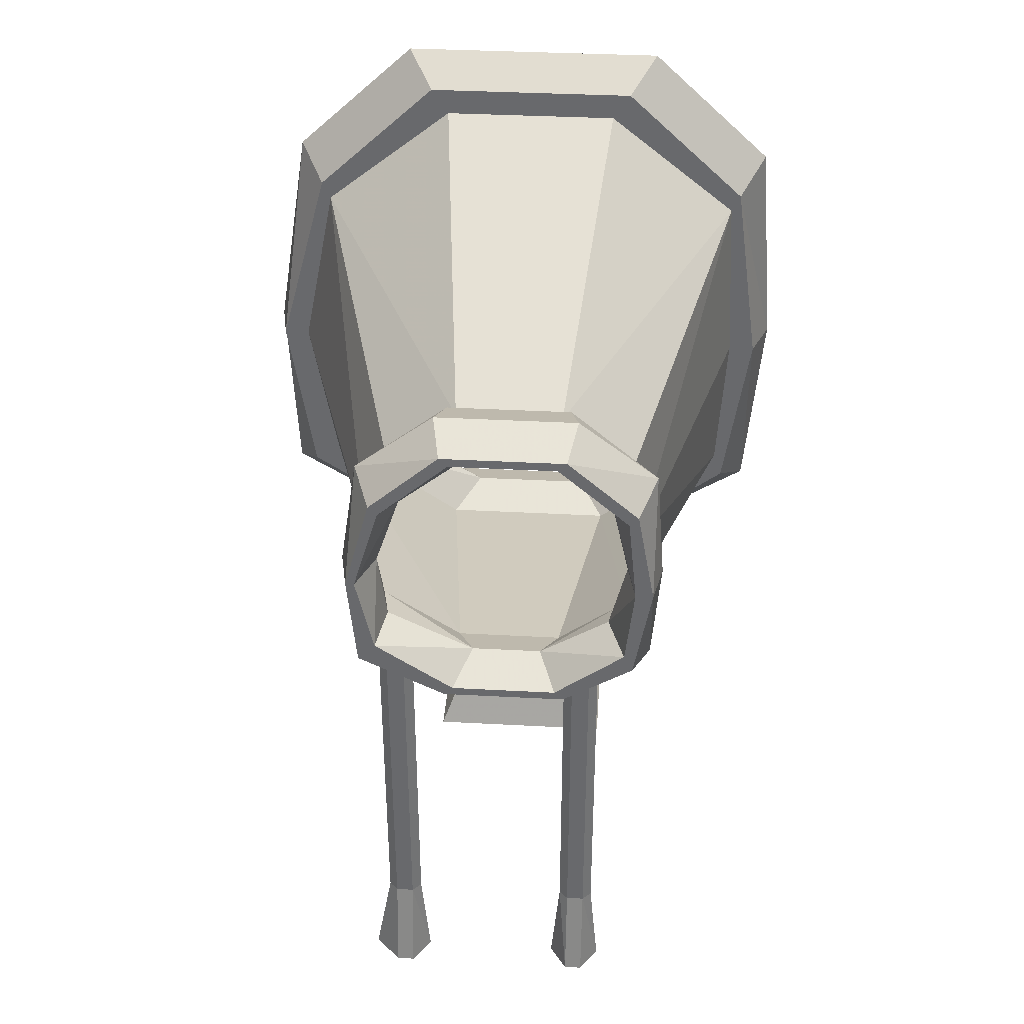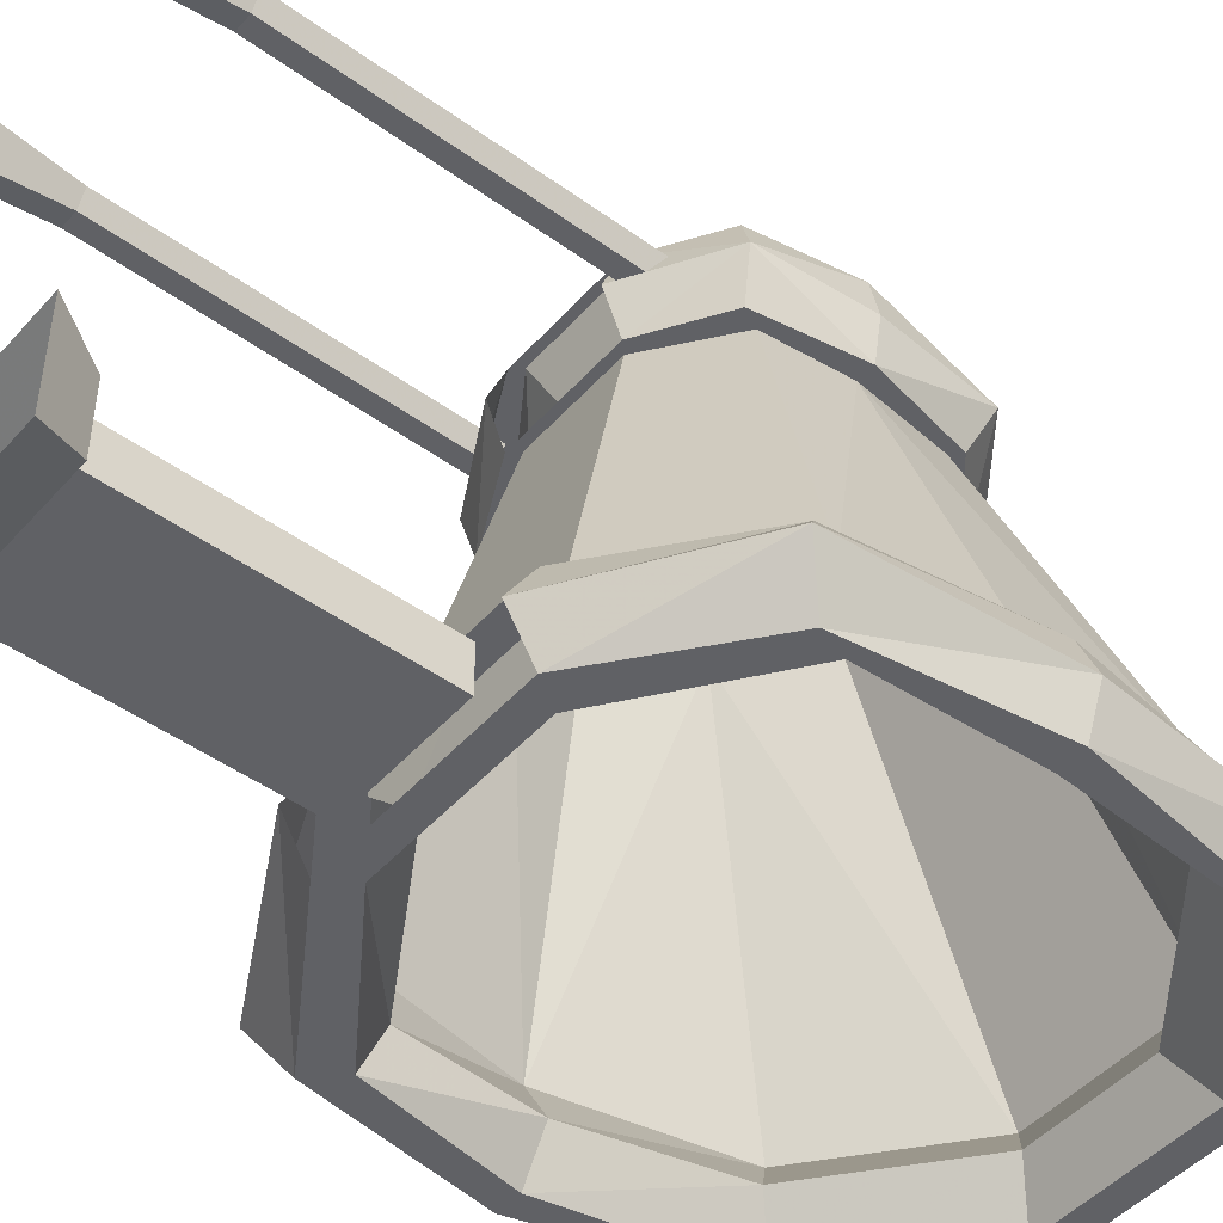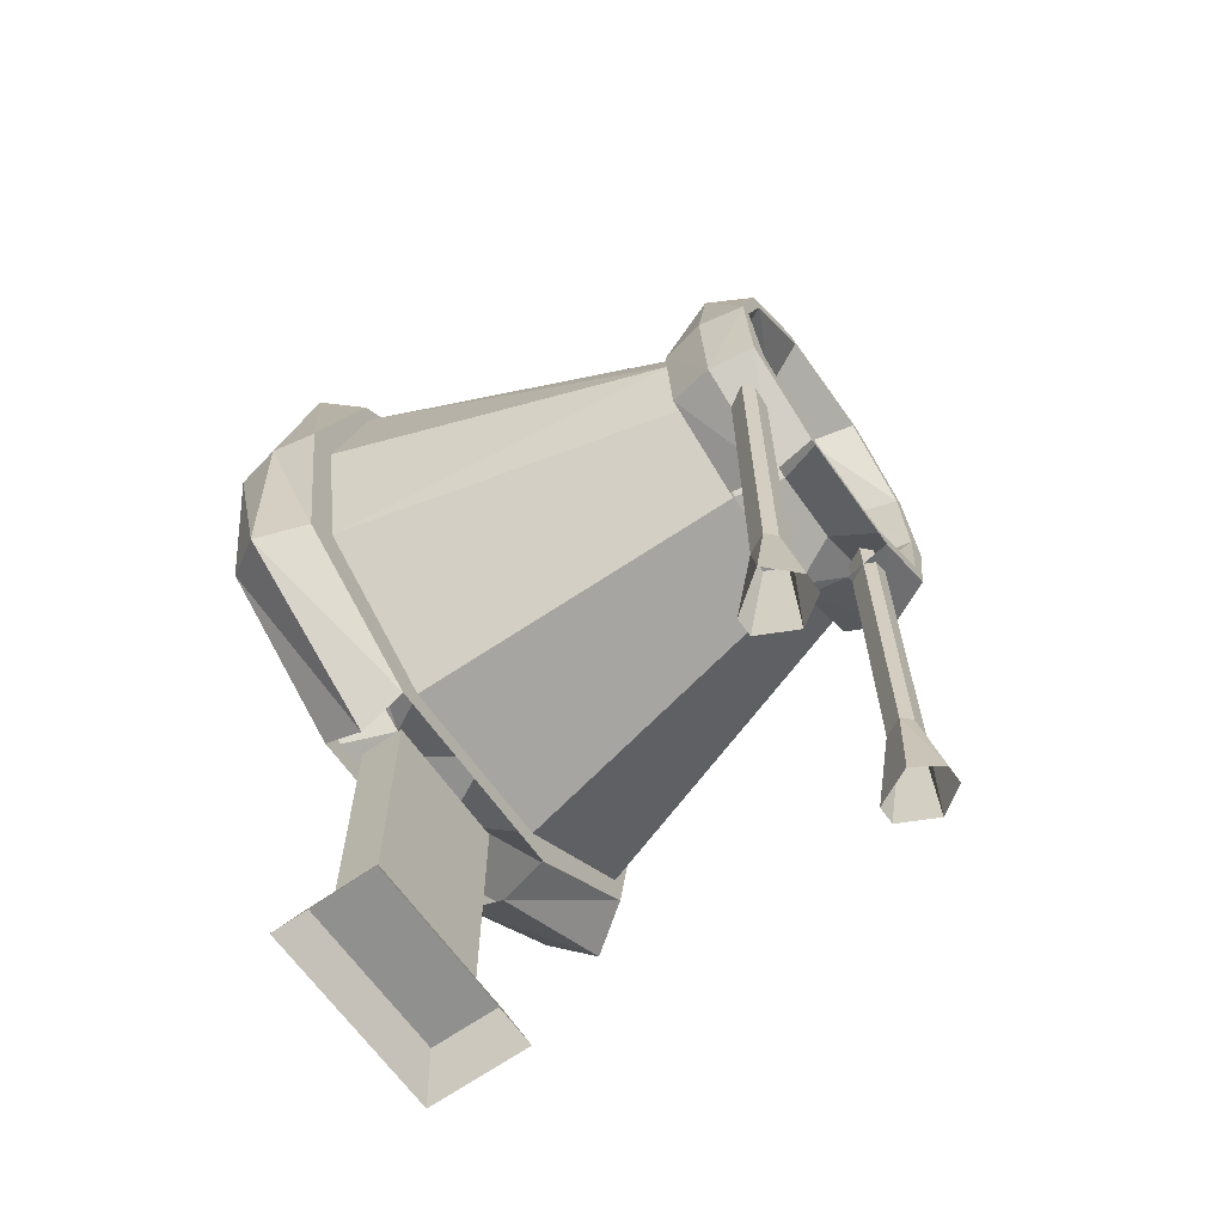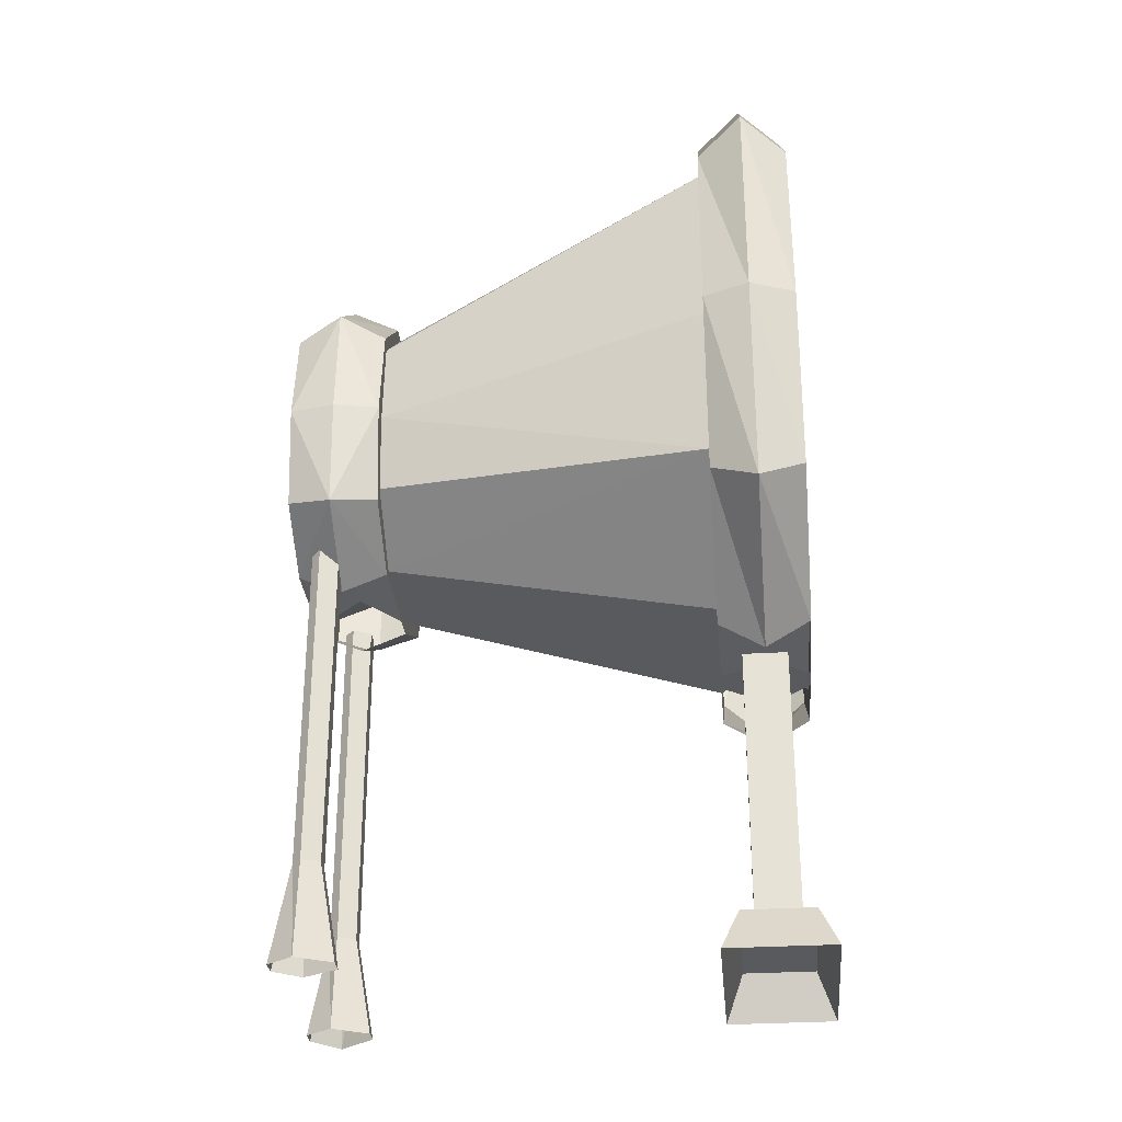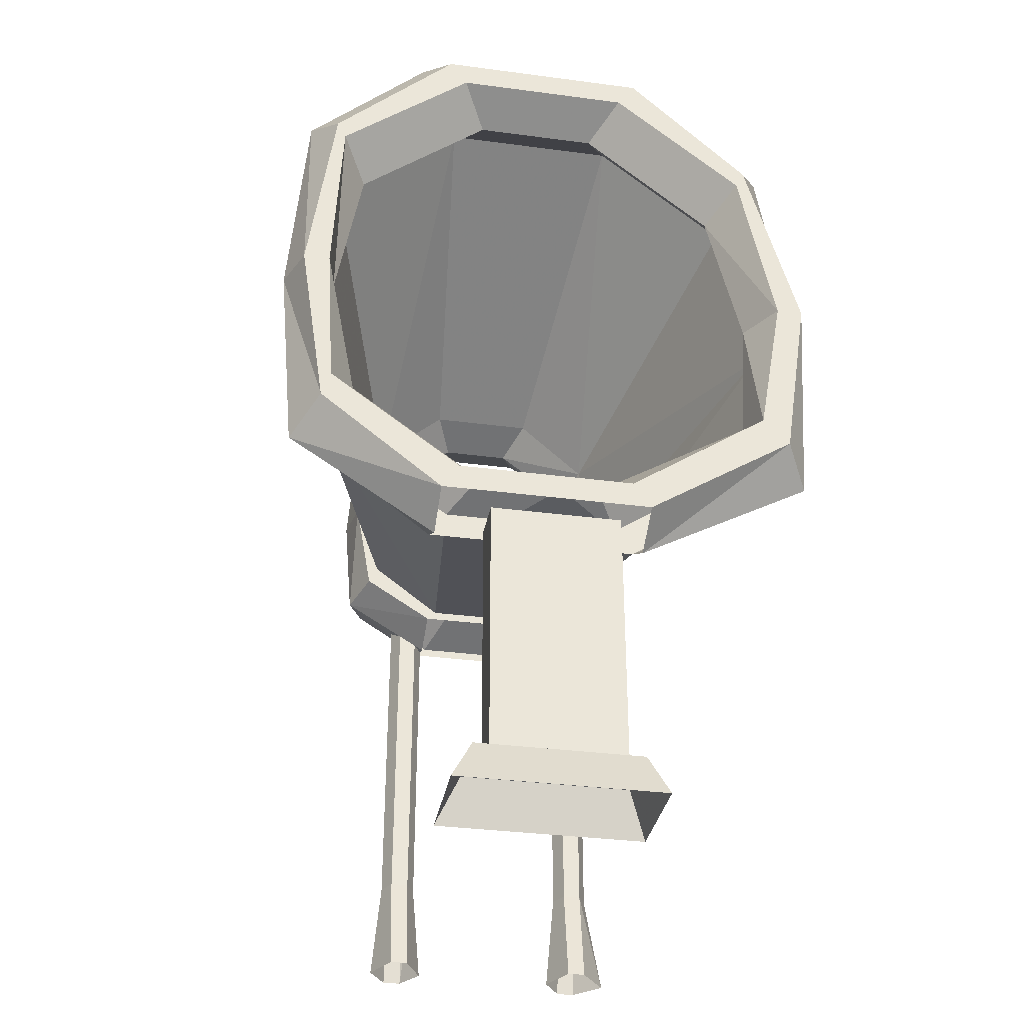
<metadata>
{"format":"obj","ext":"obj","renderer":"f3d","projection":"perspective","resolution":1024,"background":"white","views":[{"elev":36.8,"azim":4.0,"up":"+Y"},{"elev":-47.4,"azim":50.8,"up":"+Z"},{"elev":-65.5,"azim":-54.7,"up":"+Y"},{"elev":-30.6,"azim":95.1,"up":"+Y"},{"elev":-33.8,"azim":169.8,"up":"+Y"}]}
</metadata>
<code>
v 0.1719 1.547 -0.25
v -0.1406 1.547 -0.25
v -0.07812 1.25 0.3281
v 0.1094 1.25 0.3281
v 0.4062 1.359 -0.25
v 0.125 1.5 -0.3281
v -0.09375 1.5 -0.3281
v 0.2031 1.594 -0.25
v 0.4219 1.391 -0.25
v 0.2344 1.141 0.3281
v -0.375 1.359 -0.25
v -0.2031 1.141 0.3281
v -0.04688 1.219 0.4062
v 0.07812 1.219 0.4062
v -0.09375 1.266 0.3281
v -0.2188 1.156 0.3281
v 0.125 1.266 0.3281
v -0.1719 1.125 0.4062
v -0.4375 1.047 -0.25
v -0.25 0.9844 0.3281
v -0.07812 1.25 0.4844
v 0.1094 1.25 0.4844
v -0.2031 1.141 0.4844
v -0.09375 1.266 0.4844
v 0.125 1.266 0.4844
v -0.2188 1.156 0.4844
v -0.1094 1.297 0.4062
v 0.1406 1.297 0.4062
v -0.25 1.188 0.4062
v -0.2812 0.9844 0.4062
v -0.2656 0.9844 0.3281
v -0.2656 0.9844 0.4844
v -0.25 0.8125 0.4844
v -0.2656 0.7969 0.4062
v -0.25 0.8125 0.3281
v -0.25 0.9844 0.4844
v -0.2188 0.8438 0.4844
v -0.2188 0.9844 0.4062
v -0.2031 0.8594 0.4062
v -0.3906 0.7812 -0.25
v -0.2188 0.8438 0.3281
v 0.4062 0.7812 -0.25
v 0.4219 1.047 -0.25
v 0.25 0.9844 0.3281
v 0.2344 0.8438 0.3281
v 0.1719 0.6094 -0.25
v 0.3594 0.8125 -0.3281
v 0.4062 1.047 -0.3281
v 0.4219 0.7344 -0.25
v 0.2031 0.5625 -0.25
v 0.1094 0.75 0.3281
v 0.2344 0.9844 0.4062
v 0.2031 0.8594 0.4062
v 0.2812 0.9844 0.3281
v 0.25 1.156 0.3281
v 0.25 0.8125 0.3281
v 0.2031 1.125 0.4062
v 0.25 0.9844 0.4844
v 0.2344 0.8438 0.4844
v 0.2344 1.141 0.4844
v 0.2812 0.9844 0.4844
v 0.25 0.8125 0.4844
v 0.25 1.156 0.4844
v 0.2969 0.9844 0.4062
v 0.2812 0.7969 0.4062
v 0.2812 1.188 0.4062
v -0.1406 0.6094 -0.25
v 0.125 0.6406 -0.3281
v 0.4062 0.7812 -0.4062
v 0.4219 1.047 -0.4062
v 0.4062 1.359 -0.4062
v 0.3594 1.312 -0.3281
v 0.4688 1.047 -0.25
v 0.4688 0.6875 -0.3281
v 0.2031 0.5156 -0.3281
v -0.07812 0.75 0.3281
v -0.09375 0.6406 -0.3281
v 0.1719 0.6094 -0.4062
v 0.4219 0.7344 -0.4062
v 0.4688 1.047 -0.4062
v 0.4219 1.391 -0.4062
v 0.2031 1.594 -0.4062
v 0.1719 1.547 -0.4062
v -0.4375 0.7344 -0.25
v -0.4844 1.047 -0.25
v -0.375 0.8125 -0.3281
v -0.1406 0.6094 -0.4062
v 0.2031 0.5625 -0.4062
v 0.5 1.047 -0.3281
v 0.4688 1.438 -0.3281
v 0.25 1.641 -0.3281
v -0.2188 1.641 -0.3281
v -0.1719 1.594 -0.4062
v -0.1406 1.547 -0.4062
v -0.375 1.359 -0.4062
v -0.3281 1.312 -0.3281
v -0.1719 1.594 -0.25
v -0.07812 0.5625 -0.3125
v -0.07812 0.5625 -0.3594
v -0.03125 0.5625 -0.4062
v 0.01562 0.5625 -0.4062
v 0.04688 0.5625 -0.3594
v 0.04688 0.5625 -0.3125
v 0.01562 0.5625 -0.25
v -0.03125 0.5625 -0.25
v -0.09375 0.7344 0.3281
v 0.125 0.7344 0.3281
v 0.125 0.7031 0.4062
v 0.07812 0.7812 0.4062
v -0.04688 0.7812 0.4062
v 0.1094 0.75 0.4844
v -0.07812 0.75 0.4844
v 0.125 0.7344 0.4844
v -0.09375 0.7344 0.4844
v -0.09375 0.7031 0.4062
v -0.1719 0.5625 -0.25
v -0.4844 0.6875 -0.3281
v -0.5 1.047 -0.3281
v -0.4375 1.438 -0.3281
v -0.3906 1.391 -0.25
v -0.3906 1.047 -0.3281
v -0.3906 0.7812 -0.4062
v -0.1719 0.5625 -0.4062
v -0.3906 1.391 -0.4062
v -0.4844 1.047 -0.4062
v -0.4375 1.047 -0.4062
v -0.4375 0.7344 -0.4062
v -0.1719 0.5156 -0.3281
v 0.1406 0.1719 0.4062
v 0.1719 0.1719 0.4062
v 0.1719 0.7812 0.4062
v 0.1406 0.7812 0.4062
v 0.125 0.1719 0.4375
v 0.1094 0 0.4375
v 0.1406 0 0.375
v 0.125 0.7812 0.4375
v 0.1406 0.1719 0.4531
v 0.1406 0 0.4844
v 0.1719 0.1719 0.4531
v 0.1406 0.7812 0.4531
v 0.1719 0.7812 0.4531
v 0.1875 0.1719 0.4375
v 0.2031 0 0.4375
v 0.1719 0 0.4844
v 0.1719 0 0.375
v 0.1875 0.7812 0.4375
v -0.2031 0.1719 0.4062
v -0.1719 0.1719 0.4062
v -0.1719 0.7812 0.4062
v -0.2031 0.7812 0.4062
v -0.2188 0.1719 0.4375
v -0.25 0 0.4375
v -0.2031 0 0.375
v -0.2188 0.7812 0.4375
v -0.2031 0.1719 0.4531
v -0.2031 0 0.4844
v -0.1719 0.1719 0.4531
v -0.2031 0.7812 0.4531
v -0.1719 0.7812 0.4531
v -0.1562 0.1719 0.4375
v -0.1406 0 0.4375
v -0.1719 0 0.4844
v -0.1719 0 0.375
v -0.1562 0.7812 0.4375
v -0.125 0.07812 -0.3672
v 0.1094 0.07812 -0.3672
v 0.1094 0.5547 -0.3672
v -0.125 0.5547 -0.3672
v -0.125 0.07812 -0.2891
v -0.125 0.5547 -0.2891
v 0.1094 0.07812 -0.2891
v 0.1094 0.5547 -0.2891
v -0.1797 0 -0.4219
v 0.1797 0 -0.4219
v 0.1406 0.07812 -0.3906
v -0.1484 0.07812 -0.3906
v -0.1797 0 -0.2344
v -0.1484 0.07812 -0.2656
v 0.1797 0 -0.2344
v 0.1406 0.07812 -0.2656
f 1 2 3
f 1 3 4
f 1 4 5
f 1 5 6
f 1 6 7
f 1 7 2
f 1 2 8
f 1 8 9
f 1 9 5
f 1 5 10
f 1 10 4
f 1 4 2
f 2 4 3
f 2 3 11
f 2 11 12
f 2 12 3
f 3 12 13
f 3 13 14
f 3 14 4
f 3 4 15
f 3 15 16
f 3 16 12
f 3 12 15
f 3 15 17
f 3 17 4
f 3 4 13
f 3 13 18
f 3 18 12
f 3 12 11
f 11 12 19
f 11 19 20
f 11 20 12
f 12 20 18
f 12 18 13
f 13 18 21
f 13 21 22
f 13 22 14
f 13 14 21
f 13 21 23
f 13 23 18
f 18 23 21
f 21 23 24
f 21 24 25
f 21 25 22
f 21 22 24
f 21 24 26
f 21 26 23
f 23 26 24
f 24 26 27
f 24 27 28
f 24 28 25
f 24 25 27
f 24 27 29
f 24 29 26
f 26 29 27
f 27 29 15
f 27 15 17
f 27 17 28
f 27 28 15
f 27 15 16
f 27 16 29
f 29 16 15
f 16 29 30
f 16 30 31
f 16 31 12
f 16 12 20
f 16 20 31
f 16 31 29
f 29 31 30
f 29 30 26
f 29 26 32
f 29 32 30
f 30 32 33
f 30 33 34
f 30 34 31
f 30 31 35
f 30 35 34
f 30 34 32
f 30 32 26
f 26 32 23
f 26 23 36
f 26 36 32
f 32 36 37
f 32 37 33
f 32 33 36
f 32 36 23
f 23 36 18
f 23 18 38
f 23 38 36
f 36 38 39
f 36 39 37
f 36 37 38
f 36 38 18
f 18 38 12
f 12 38 20
f 12 20 19
f 19 20 40
f 19 40 41
f 19 41 20
f 20 41 38
f 20 38 18
f 42 43 44
f 42 44 45
f 42 45 46
f 42 46 47
f 42 47 48
f 42 48 43
f 42 43 49
f 42 49 50
f 42 50 46
f 42 46 51
f 42 51 45
f 42 45 43
f 43 45 44
f 43 44 5
f 43 5 10
f 43 10 44
f 44 10 52
f 44 52 53
f 44 53 45
f 44 45 54
f 44 54 55
f 44 55 10
f 44 10 54
f 44 54 56
f 44 56 45
f 44 45 52
f 44 52 57
f 44 57 10
f 44 10 5
f 5 4 10
f 10 4 57
f 10 57 52
f 52 57 58
f 52 58 59
f 52 59 53
f 52 53 58
f 52 58 60
f 52 60 57
f 57 60 58
f 58 60 61
f 58 61 62
f 58 62 59
f 58 59 61
f 58 61 63
f 58 63 60
f 60 63 61
f 61 63 64
f 61 64 65
f 61 65 62
f 61 62 64
f 61 64 66
f 61 66 63
f 63 66 64
f 64 66 54
f 64 54 56
f 64 56 65
f 64 65 54
f 64 54 55
f 64 55 66
f 66 55 54
f 55 66 28
f 55 28 17
f 55 17 10
f 55 10 4
f 55 4 17
f 55 17 66
f 66 17 28
f 66 28 63
f 66 63 25
f 66 25 28
f 28 25 63
f 63 25 60
f 63 60 22
f 63 22 25
f 25 22 60
f 60 22 57
f 60 57 14
f 60 14 22
f 22 14 57
f 57 14 10
f 10 14 4
f 4 14 57
f 46 45 51
f 46 51 67
f 46 67 68
f 46 68 47
f 47 68 69
f 47 69 70
f 47 70 48
f 48 70 71
f 48 71 72
f 48 72 43
f 43 72 5
f 43 5 73
f 43 73 49
f 49 73 74
f 49 74 75
f 49 75 50
f 67 51 76
f 67 76 40
f 67 40 77
f 67 77 68
f 68 77 78
f 68 78 69
f 69 78 79
f 69 79 80
f 69 80 70
f 70 80 81
f 70 81 71
f 71 81 82
f 71 82 83
f 71 83 72
f 72 83 6
f 72 6 5
f 40 76 41
f 40 41 67
f 40 67 84
f 40 84 85
f 40 85 19
f 40 19 86
f 40 86 77
f 77 86 87
f 77 87 78
f 78 87 88
f 78 88 79
f 79 88 74
f 79 74 89
f 79 89 80
f 80 89 90
f 80 90 81
f 81 90 91
f 81 91 82
f 82 91 92
f 82 92 93
f 82 93 83
f 83 93 94
f 83 94 6
f 6 94 7
f 7 94 95
f 7 95 96
f 7 96 2
f 2 96 11
f 2 11 97
f 2 97 8
f 8 97 91
f 8 91 90
f 8 90 9
f 9 90 89
f 9 89 73
f 9 73 5
f 98 99 100
f 98 100 101
f 98 101 102
f 98 102 103
f 98 103 104
f 98 104 105
f 12 31 20
f 20 31 35
f 20 35 41
f 20 41 31
f 31 41 35
f 35 41 76
f 35 76 106
f 35 106 41
f 41 106 76
f 41 76 39
f 41 39 38
f 38 39 20
f 20 39 41
f 20 41 40
f 4 17 15
f 17 4 10
f 45 56 54
f 56 45 51
f 56 51 107
f 56 107 65
f 56 65 108
f 56 108 107
f 56 107 45
f 45 107 51
f 45 51 53
f 45 53 109
f 45 109 51
f 51 109 110
f 51 110 76
f 51 76 107
f 51 107 106
f 51 106 76
f 51 76 109
f 51 109 53
f 53 109 59
f 53 59 111
f 53 111 109
f 109 111 112
f 109 112 110
f 109 110 111
f 109 111 59
f 59 111 62
f 59 62 113
f 59 113 111
f 111 113 114
f 111 114 112
f 111 112 113
f 111 113 62
f 62 113 65
f 62 65 108
f 62 108 113
f 113 108 65
f 107 108 65
f 35 34 115
f 35 115 106
f 35 106 34
f 34 106 115
f 34 115 33
f 34 33 114
f 34 114 115
f 115 114 33
f 33 114 37
f 33 37 112
f 33 112 114
f 114 112 37
f 37 112 39
f 37 39 110
f 37 110 112
f 112 110 39
f 39 110 41
f 41 110 76
f 41 76 67
f 67 76 46
f 67 46 116
f 67 116 84
f 84 116 117
f 84 117 118
f 84 118 85
f 85 118 119
f 85 119 120
f 85 120 19
f 19 120 11
f 19 11 121
f 19 121 86
f 86 121 122
f 86 122 87
f 87 122 123
f 87 123 88
f 39 76 110
f 31 34 35
f 76 106 107
f 15 28 17
f 24 22 25
f 13 4 14
f 21 14 22
f 27 25 28
f 12 16 15
f 10 55 54
f 54 65 56
f 61 59 62
f 52 45 53
f 58 53 59
f 64 62 65
f 33 37 36
f 37 39 38
f 34 33 32
f 113 112 114
f 111 110 112
f 109 76 110
f 124 119 118
f 124 118 125
f 124 125 95
f 124 95 94
f 124 94 93
f 124 93 119
f 119 93 92
f 119 92 120
f 120 92 97
f 120 97 11
f 95 125 126
f 95 126 96
f 96 126 121
f 96 121 11
f 91 97 92
f 74 73 89
f 88 75 74
f 127 117 128
f 127 128 123
f 127 123 122
f 127 122 126
f 127 126 125
f 127 125 117
f 117 125 118
f 117 116 128
f 121 126 122
f 116 46 50
f 46 76 51
f 129 130 131
f 129 131 132
f 129 132 133
f 129 133 134
f 129 134 135
f 129 135 130
f 129 130 133
f 129 133 133
f 133 133 136
f 133 136 137
f 133 137 138
f 133 138 134
f 133 134 134
f 133 134 133
f 139 137 140
f 139 140 141
f 139 141 142
f 139 142 143
f 139 143 144
f 139 144 137
f 139 137 133
f 139 133 142
f 142 133 130
f 142 130 145
f 142 145 143
f 142 143 143
f 142 143 142
f 142 142 146
f 142 146 130
f 130 146 131
f 137 136 140
f 133 132 136
f 133 136 136
f 136 136 132
f 142 141 146
f 142 146 146
f 146 146 136
f 135 145 130
f 144 138 137
f 133 142 142
f 147 148 149
f 147 149 150
f 147 150 151
f 147 151 152
f 147 152 153
f 147 153 148
f 147 148 151
f 147 151 151
f 151 151 154
f 151 154 155
f 151 155 156
f 151 156 152
f 151 152 152
f 151 152 151
f 157 155 158
f 157 158 159
f 157 159 160
f 157 160 161
f 157 161 162
f 157 162 155
f 157 155 151
f 157 151 160
f 160 151 148
f 160 148 163
f 160 163 161
f 160 161 161
f 160 161 160
f 160 160 164
f 160 164 148
f 148 164 149
f 155 154 158
f 151 150 154
f 151 154 154
f 154 154 150
f 160 159 164
f 160 164 164
f 164 164 154
f 153 163 148
f 162 156 155
f 151 160 160
f 165 166 167
f 165 167 168
f 165 168 169
f 169 168 170
f 169 170 171
f 171 170 172
f 171 172 166
f 166 172 167
f 173 174 175
f 173 175 176
f 173 176 177
f 177 176 178
f 177 178 179
f 179 178 180
f 179 180 174
f 174 180 175
f 175 180 178
f 175 178 176

</code>
